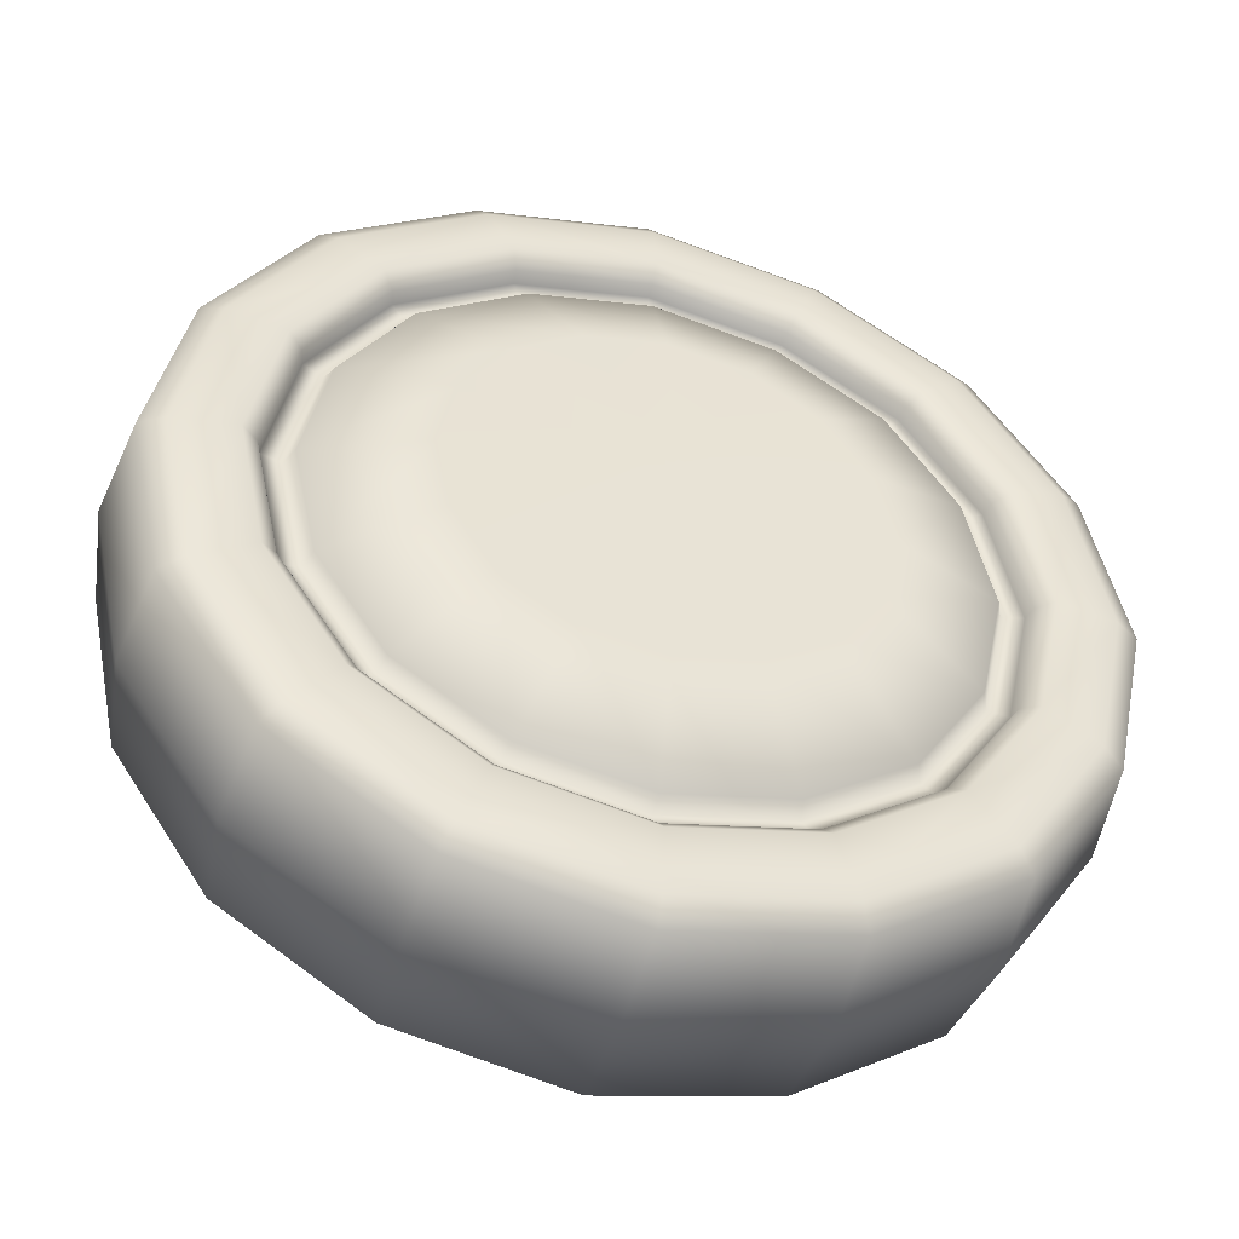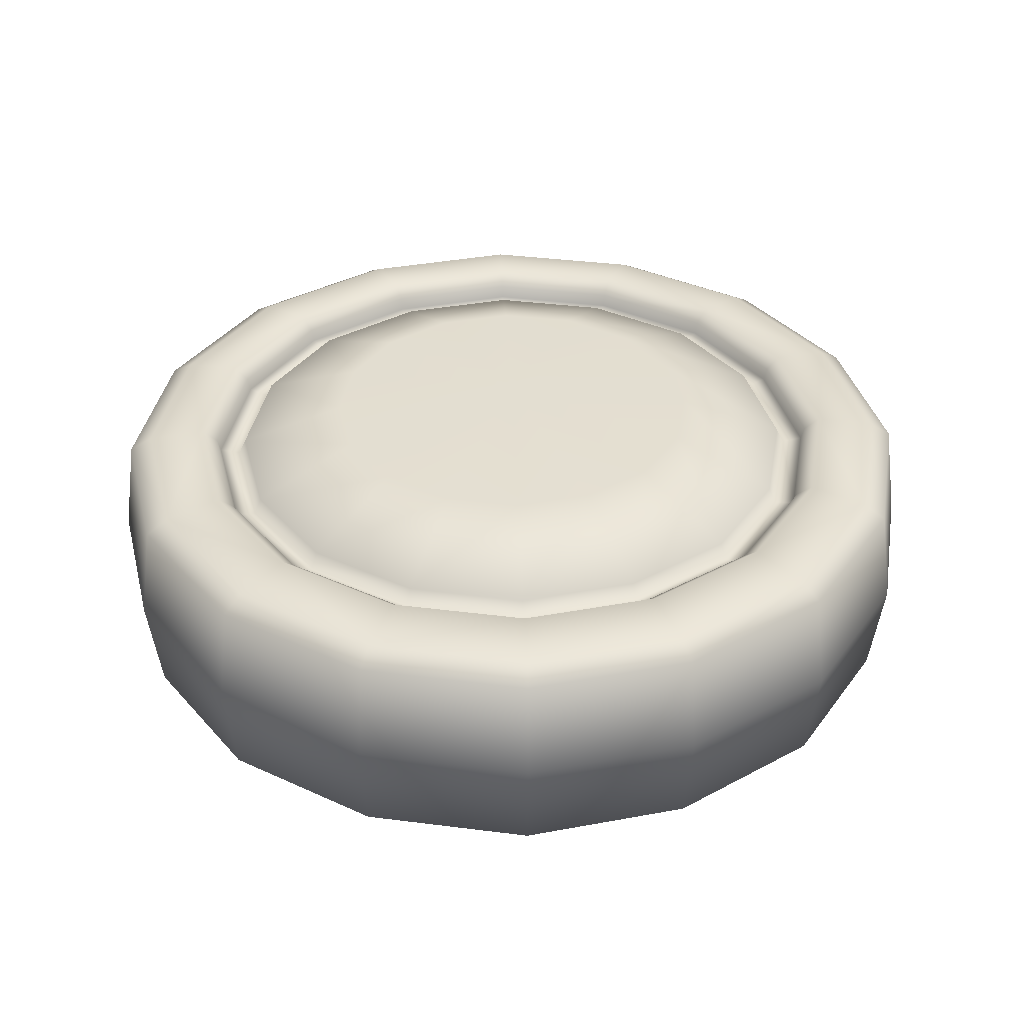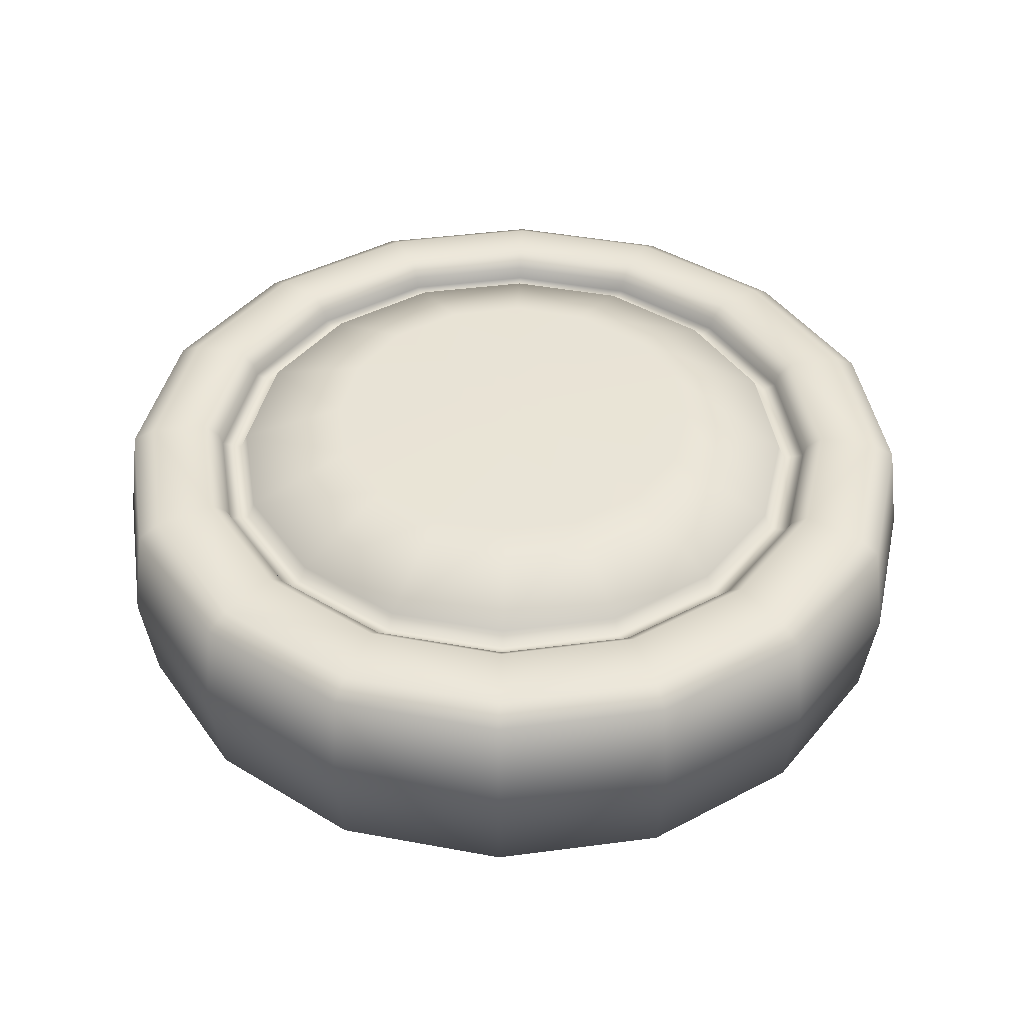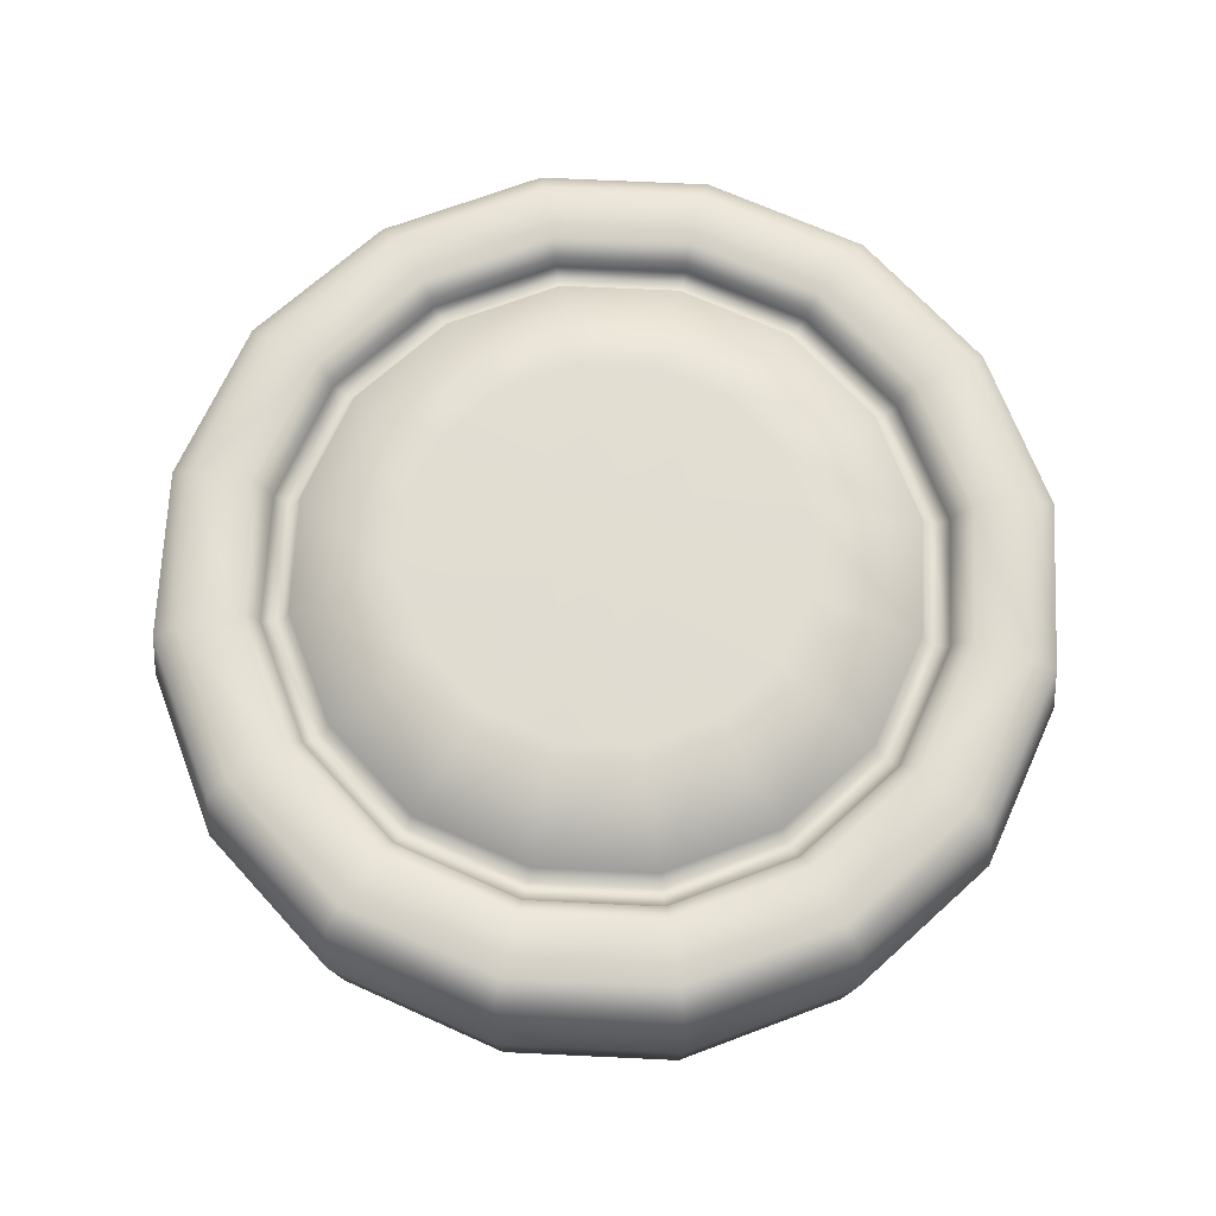
<metadata>
{"format":"obj","ext":"obj","renderer":"f3d","projection":"perspective","resolution":1024,"background":"white","views":[{"elev":-47.0,"azim":164.0,"up":"+Y"},{"elev":36.0,"azim":-92.1,"up":"+Z"},{"elev":42.2,"azim":114.3,"up":"+Z"},{"elev":68.6,"azim":-9.0,"up":"+Z"}]}
</metadata>
<code>
g Moeda:coin_geo
v -0.1707 -0.07071 0
v -0.1271 -0.1271 0.04151
v -0.1311 -0.1311 0
v -0.07071 -0.1707 0
v -0.1655 -0.06855 0.04151
v -0.1854 0 0
v -0.1797 0 0.04151
v -0.1707 0.07071 0
v -0.06855 -0.1655 0.04151
v 0 -0.1797 0.04151
v 0 -0.1854 0
v 0.07071 -0.1707 0
v -0.1203 -0.1203 0.04722
v -0.06489 -0.1567 0.04722
v -0.1567 -0.06489 0.04722
v 0 -0.1701 0.04722
v -0.1029 -0.1029 0.05066
v -0.1655 0.06855 0.04151
v -0.1701 0 0.04722
v -0.1271 0.1271 0.04151
v -0.1311 0.1311 0
v -0.07071 0.1707 0
v -0.134 -0.05549 0.05066
v -0.1567 0.06489 0.04722
v -0.1455 0 0.05066
v 0 -0.1455 0.05066
v -0.05549 -0.134 0.05066
v 0.06489 -0.1567 0.04722
v 0.06855 -0.1655 0.04151
v 0.1271 -0.1271 0.04151
v 0.1311 -0.1311 0
v 0.1707 -0.07071 0
v 0.1203 -0.1203 0.04722
v -0.05308 -0.1281 0.04533
v 0 -0.1391 0.04533
v -0.09838 -0.09838 0.04533
v -0.1281 -0.05308 0.04533
v 0.1655 -0.06855 0.04151
v 0.1567 -0.06489 0.04722
v 0.1029 -0.1029 0.05066
v 0.05549 -0.134 0.05066
v 0.1797 0 0.04151
v 0.1854 0 0
v 0.1707 0.07071 0
v 0.05308 -0.1281 0.04533
v 0.1701 0 0.04722
v 0.09838 -0.09838 0.04533
v 0.1655 0.06855 0.04151
v 0.1567 0.06489 0.04722
v 0.1455 0 0.05066
v 0.134 -0.05549 0.05066
v 0.1271 0.1271 0.04151
v 0.1311 0.1311 0
v 0.07071 0.1707 0
v 0.1281 -0.05308 0.04533
v 0.1203 0.1203 0.04722
v 0.1391 0 0.04533
v 0.06855 0.1655 0.04151
v 0.06489 0.1567 0.04722
v 0.1029 0.1029 0.05066
v 0.134 0.05549 0.05066
v 0 0.1797 0.04151
v 0 0.1854 0
v 0.1281 0.05308 0.04533
v 0 0.1701 0.04722
v -0.06855 0.1655 0.04151
v -0.06489 0.1567 0.04722
v -0.1203 0.1203 0.04722
v 0 0.1455 0.05066
v -0.1029 0.1029 0.05066
v 0.09838 0.09838 0.04533
v 0.05549 0.134 0.05066
v 0.05308 0.1281 0.04533
v -0.134 0.05549 0.05066
v -0.1391 0 0.04533
v -0.05549 0.134 0.05066
v 0 0.1391 0.04533
v -0.1281 0.05308 0.04533
v -0.05308 0.1281 0.04533
v -0.09838 0.09838 0.04533
v 0.05253 0.1268 0.04001
v 0 0.1377 0.04001
v -0.05253 0.1268 0.04001
v -0.09736 0.09736 0.04001
v -0.1268 0.05253 0.04001
v -0.1377 0 0.04001
v 0.09736 0.09736 0.04001
v -0.1268 -0.05253 0.04001
v 0.1268 0.05253 0.04001
v -0.09736 -0.09736 0.04001
v 0.1377 0 0.04001
v -0.05253 -0.1268 0.04001
v 0.1268 -0.05253 0.04001
v 0 -0.1377 0.04001
v 0.09736 -0.09736 0.04001
v 0.05253 -0.1268 0.04001
v 0.1189 0.04923 0.03824
v 0.1291 0 0.03824
v 0.1189 -0.04923 0.03824
v 0.09126 -0.09126 0.03824
v 0.04923 -0.1189 0.03824
v 0 -0.1291 0.03824
v 0.09126 0.09126 0.03824
v -0.04923 -0.1189 0.03824
v 0.04923 0.1189 0.03824
v -0.09126 -0.09126 0.03824
v 0 0.1291 0.03824
v -0.1189 -0.04923 0.03824
v -0.04923 0.1189 0.03824
v -0.1291 0 0.03824
v -0.09126 0.09126 0.03824
v -0.1189 0.04923 0.03824
v 0 0.126 0.04495
v -0.04807 0.116 0.04495
v -0.08909 0.08909 0.04495
v -0.116 0.04807 0.04495
v -0.126 0 0.04495
v -0.116 -0.04807 0.04495
v 0.04807 0.116 0.04495
v -0.08909 -0.08909 0.04495
v 0.08909 0.08909 0.04495
v -0.04807 -0.116 0.04495
v 0.116 0.04807 0.04495
v 0 -0.126 0.04495
v 0.126 0 0.04495
v 0.04807 -0.116 0.04495
v 0.116 -0.04807 0.04495
v 0.08909 -0.08909 0.04495
v 0.05718 0.0571 0.06247
v 0.07469 0.0309 0.06247
v 0 0 0.07233
v 0.03098 0.07461 0.06247
v 0.08083 0 0.06247
v 0 0.08076 0.06247
v 0.07469 -0.0309 0.06247
v -0.03098 0.07461 0.06247
v 0.05718 -0.0571 0.06247
v -0.05718 0.0571 0.06247
v 0.03098 -0.07461 0.06247
v -0.07469 0.0309 0.06247
v 0 -0.08076 0.06247
v -0.08083 0 0.06247
v -0.03098 -0.07461 0.06247
v -0.07469 -0.0309 0.06247
v -0.05718 -0.0571 0.06247
v -0.1707 -0.07071 0
v -0.1311 -0.1311 0
v -0.1271 -0.1271 -0.04151
v -0.07071 -0.1707 0
v -0.1655 -0.06855 -0.04151
v -0.1854 0 0
v -0.1797 0 -0.04151
v -0.1707 0.07071 0
v -0.06855 -0.1655 -0.04151
v 0 -0.1797 -0.04151
v 0 -0.1854 0
v 0.07071 -0.1707 0
v -0.1203 -0.1203 -0.04722
v -0.06489 -0.1567 -0.04722
v -0.1567 -0.06489 -0.04722
v 0 -0.1701 -0.04722
v -0.1029 -0.1029 -0.05066
v -0.1655 0.06855 -0.04151
v -0.1701 0 -0.04722
v -0.1271 0.1271 -0.04151
v -0.1311 0.1311 0
v -0.07071 0.1707 0
v -0.134 -0.05549 -0.05066
v -0.1567 0.06489 -0.04722
v -0.1455 0 -0.05066
v 0 -0.1455 -0.05066
v -0.05549 -0.134 -0.05066
v 0.06489 -0.1567 -0.04722
v 0.06855 -0.1655 -0.04151
v 0.1271 -0.1271 -0.04151
v 0.1311 -0.1311 0
v 0.1707 -0.07071 0
v 0.1203 -0.1203 -0.04722
v -0.05308 -0.1281 -0.04533
v 0 -0.1391 -0.04533
v -0.09838 -0.09838 -0.04533
v -0.1281 -0.05308 -0.04533
v 0.1655 -0.06855 -0.04151
v 0.1567 -0.06489 -0.04722
v 0.1029 -0.1029 -0.05066
v 0.05549 -0.134 -0.05066
v 0.1797 0 -0.04151
v 0.1854 0 0
v 0.1707 0.07071 0
v 0.05308 -0.1281 -0.04533
v 0.1701 0 -0.04722
v 0.09838 -0.09838 -0.04533
v 0.1655 0.06855 -0.04151
v 0.1567 0.06489 -0.04722
v 0.1455 0 -0.05066
v 0.134 -0.05549 -0.05066
v 0.1271 0.1271 -0.04151
v 0.1311 0.1311 0
v 0.07071 0.1707 0
v 0.1281 -0.05308 -0.04533
v 0.1203 0.1203 -0.04722
v 0.1391 0 -0.04533
v 0.06855 0.1655 -0.04151
v 0.06489 0.1567 -0.04722
v 0.1029 0.1029 -0.05066
v 0.134 0.05549 -0.05066
v 0 0.1797 -0.04151
v 0 0.1854 0
v 0.1281 0.05308 -0.04533
v 0 0.1701 -0.04722
v -0.06855 0.1655 -0.04151
v -0.06489 0.1567 -0.04722
v -0.1203 0.1203 -0.04722
v 0 0.1455 -0.05066
v -0.1029 0.1029 -0.05066
v 0.09838 0.09838 -0.04533
v 0.05549 0.134 -0.05066
v 0.05308 0.1281 -0.04533
v -0.134 0.05549 -0.05066
v -0.1391 0 -0.04533
v -0.05549 0.134 -0.05066
v 0 0.1391 -0.04533
v -0.1281 0.05308 -0.04533
v -0.05308 0.1281 -0.04533
v -0.09838 0.09838 -0.04533
v 0.05253 0.1268 -0.04001
v 0 0.1377 -0.04001
v -0.05253 0.1268 -0.04001
v -0.09736 0.09736 -0.04001
v -0.1268 0.05253 -0.04001
v -0.1377 0 -0.04001
v 0.09736 0.09736 -0.04001
v -0.1268 -0.05253 -0.04001
v 0.1268 0.05253 -0.04001
v -0.09736 -0.09736 -0.04001
v 0.1377 0 -0.04001
v -0.05253 -0.1268 -0.04001
v 0.1268 -0.05253 -0.04001
v 0 -0.1377 -0.04001
v 0.09736 -0.09736 -0.04001
v 0.05253 -0.1268 -0.04001
v 0.1189 0.04923 -0.03824
v 0.1291 0 -0.03824
v 0.1189 -0.04923 -0.03824
v 0.09126 -0.09126 -0.03824
v 0.04923 -0.1189 -0.03824
v 0 -0.1291 -0.03824
v 0.09126 0.09126 -0.03824
v -0.04923 -0.1189 -0.03824
v 0.04923 0.1189 -0.03824
v -0.09126 -0.09126 -0.03824
v 0 0.1291 -0.03824
v -0.1189 -0.04923 -0.03824
v -0.04923 0.1189 -0.03824
v -0.1291 0 -0.03824
v -0.09126 0.09126 -0.03824
v -0.1189 0.04923 -0.03824
v 0 0.126 -0.04495
v -0.04807 0.116 -0.04495
v -0.08909 0.08909 -0.04495
v -0.116 0.04807 -0.04495
v -0.126 0 -0.04495
v -0.116 -0.04807 -0.04495
v 0.04807 0.116 -0.04495
v -0.08909 -0.08909 -0.04495
v 0.08909 0.08909 -0.04495
v -0.04807 -0.116 -0.04495
v 0.116 0.04807 -0.04495
v 0 -0.126 -0.04495
v 0.126 0 -0.04495
v 0.04807 -0.116 -0.04495
v 0.116 -0.04807 -0.04495
v 0.08909 -0.08909 -0.04495
v 0.05718 0.0571 -0.06247
v 0.07469 0.0309 -0.06247
v 0 0 -0.07233
v 0.03098 0.07461 -0.06247
v 0.08083 0 -0.06247
v 0 0.08076 -0.06247
v 0.07469 -0.0309 -0.06247
v -0.03098 0.07461 -0.06247
v 0.05718 -0.0571 -0.06247
v -0.05718 0.0571 -0.06247
v 0.03098 -0.07461 -0.06247
v -0.07469 0.0309 -0.06247
v 0 -0.08076 -0.06247
v -0.08083 0 -0.06247
v -0.03098 -0.07461 -0.06247
v -0.07469 -0.0309 -0.06247
v -0.05718 -0.0571 -0.06247
g Moeda:coin_geo_0
f 3 2 1
f 3 4 2
f 2 5 1
f 1 5 6
f 5 7 6
f 6 7 8
f 4 9 2
f 10 9 4
f 11 10 4
f 11 12 10
f 2 13 5
f 2 9 14
f 13 2 14
f 13 15 5
f 5 15 7
f 10 16 9
f 16 14 9
f 13 17 15
f 13 14 17
f 7 18 8
f 15 19 7
f 7 19 18
f 8 18 20
f 21 8 20
f 21 20 22
f 17 23 15
f 15 23 19
f 19 24 18
f 20 18 24
f 23 25 19
f 19 25 24
f 16 26 14
f 14 27 17
f 26 27 14
f 16 28 26
f 16 10 28
f 10 29 28
f 12 29 10
f 30 29 12
f 31 30 12
f 31 32 30
f 33 28 29
f 30 33 29
f 27 34 17
f 26 35 27
f 35 34 27
f 34 36 17
f 17 36 23
f 36 37 23
f 23 37 25
f 32 38 30
f 33 30 39
f 30 38 39
f 33 40 28
f 33 39 40
f 28 41 26
f 40 41 28
f 42 38 32
f 43 42 32
f 43 44 42
f 41 45 26
f 45 35 26
f 46 39 38
f 42 46 38
f 40 47 41
f 47 45 41
f 44 48 42
f 46 42 49
f 42 48 49
f 46 50 39
f 46 49 50
f 39 51 40
f 50 51 39
f 52 48 44
f 53 52 44
f 53 54 52
f 51 55 40
f 55 47 40
f 56 49 48
f 52 56 48
f 50 57 51
f 57 55 51
f 54 58 52
f 56 52 59
f 52 58 59
f 56 60 49
f 56 59 60
f 49 61 50
f 60 61 49
f 62 58 54
f 63 62 54
f 63 22 62
f 61 64 50
f 64 57 50
f 65 59 58
f 62 65 58
f 22 66 62
f 20 66 22
f 65 62 67
f 62 66 67
f 20 68 66
f 68 67 66
f 68 20 24
f 65 69 59
f 65 67 69
f 68 24 70
f 68 70 67
f 71 64 61
f 60 71 61
f 59 72 60
f 69 72 59
f 72 73 60
f 73 71 60
f 24 74 70
f 25 74 24
f 25 75 74
f 37 75 25
f 67 76 69
f 70 76 67
f 69 77 72
f 77 73 72
f 74 78 70
f 75 78 74
f 76 79 69
f 79 77 69
f 70 80 76
f 78 80 70
f 80 79 76
f 73 81 71
f 77 82 73
f 82 81 73
f 79 83 77
f 83 82 77
f 80 84 79
f 84 83 79
f 78 85 80
f 85 84 80
f 75 86 78
f 86 85 78
f 81 87 71
f 71 87 64
f 88 86 75
f 37 88 75
f 87 89 64
f 64 89 57
f 90 88 37
f 36 90 37
f 89 91 57
f 57 91 55
f 92 90 36
f 34 92 36
f 91 93 55
f 55 93 47
f 94 92 34
f 35 94 34
f 93 95 47
f 47 95 45
f 45 96 35
f 96 94 35
f 95 96 45
f 91 89 97
f 93 91 98
f 98 91 97
f 95 93 99
f 99 93 98
f 96 95 100
f 100 95 99
f 94 96 101
f 101 96 100
f 92 94 102
f 102 94 101
f 97 89 103
f 89 87 103
f 104 92 102
f 90 92 104
f 103 87 105
f 87 81 105
f 106 90 104
f 88 90 106
f 105 81 107
f 81 82 107
f 108 88 106
f 86 88 108
f 107 82 109
f 82 83 109
f 110 86 108
f 85 86 110
f 109 83 111
f 83 84 111
f 84 85 112
f 112 85 110
f 111 84 112
f 107 113 105
f 109 114 107
f 114 113 107
f 111 115 109
f 115 114 109
f 112 116 111
f 116 115 111
f 110 117 112
f 117 116 112
f 108 118 110
f 118 117 110
f 113 119 105
f 105 119 103
f 120 118 108
f 106 120 108
f 119 121 103
f 103 121 97
f 122 120 106
f 104 122 106
f 121 123 97
f 97 123 98
f 124 122 104
f 102 124 104
f 123 125 98
f 98 125 99
f 126 124 102
f 101 126 102
f 125 127 99
f 99 127 100
f 100 128 101
f 128 126 101
f 127 128 100
f 123 121 129
f 125 123 130
f 130 123 129
f 130 129 131
f 129 121 132
f 129 132 131
f 121 119 132
f 133 125 130
f 127 125 133
f 133 130 131
f 132 119 134
f 132 134 131
f 119 113 134
f 135 127 133
f 128 127 135
f 135 133 131
f 134 113 136
f 134 136 131
f 113 114 136
f 137 128 135
f 137 135 131
f 136 138 131
f 136 114 138
f 139 137 131
f 126 128 137
f 139 126 137
f 114 115 138
f 124 126 139
f 138 115 140
f 138 140 131
f 115 116 140
f 141 124 139
f 141 139 131
f 122 124 141
f 140 116 142
f 140 142 131
f 116 117 142
f 143 122 141
f 143 141 131
f 120 122 143
f 142 117 144
f 142 144 131
f 117 118 144
f 145 120 143
f 145 143 131
f 144 145 131
f 118 120 145
f 144 118 145
f 148 147 146
f 149 147 148
f 150 148 146
f 150 146 151
f 152 150 151
f 152 151 153
f 154 149 148
f 154 155 149
f 155 156 149
f 157 156 155
f 158 148 150
f 154 148 159
f 148 158 159
f 160 158 150
f 160 150 152
f 161 155 154
f 159 161 154
f 162 158 160
f 159 158 162
f 163 152 153
f 164 160 152
f 164 152 163
f 163 153 165
f 153 166 165
f 165 166 167
f 168 162 160
f 168 160 164
f 169 164 163
f 163 165 169
f 170 168 164
f 170 164 169
f 171 161 159
f 172 159 162
f 172 171 159
f 173 161 171
f 155 161 173
f 174 155 173
f 174 157 155
f 174 175 157
f 175 176 157
f 177 176 175
f 173 178 174
f 178 175 174
f 179 172 162
f 180 171 172
f 179 180 172
f 181 179 162
f 181 162 168
f 182 181 168
f 182 168 170
f 183 177 175
f 175 178 184
f 183 175 184
f 185 178 173
f 184 178 185
f 186 173 171
f 186 185 173
f 183 187 177
f 187 188 177
f 189 188 187
f 190 186 171
f 180 190 171
f 184 191 183
f 191 187 183
f 192 185 186
f 190 192 186
f 193 189 187
f 187 191 194
f 193 187 194
f 195 191 184
f 194 191 195
f 196 184 185
f 196 195 184
f 193 197 189
f 197 198 189
f 199 198 197
f 200 196 185
f 192 200 185
f 194 201 193
f 201 197 193
f 202 195 196
f 200 202 196
f 203 199 197
f 197 201 204
f 203 197 204
f 205 201 194
f 204 201 205
f 206 194 195
f 206 205 194
f 203 207 199
f 207 208 199
f 167 208 207
f 209 206 195
f 202 209 195
f 204 210 203
f 210 207 203
f 211 167 207
f 211 165 167
f 207 210 212
f 211 207 212
f 213 165 211
f 212 213 211
f 165 213 169
f 214 210 204
f 212 210 214
f 169 213 215
f 215 213 212
f 209 216 206
f 216 205 206
f 217 204 205
f 217 214 204
f 218 217 205
f 216 218 205
f 219 169 215
f 219 170 169
f 220 170 219
f 220 182 170
f 221 212 214
f 221 215 212
f 222 214 217
f 218 222 217
f 223 219 215
f 223 220 219
f 224 221 214
f 222 224 214
f 225 215 221
f 225 223 215
f 224 225 221
f 226 218 216
f 227 222 218
f 226 227 218
f 228 224 222
f 227 228 222
f 229 225 224
f 228 229 224
f 230 223 225
f 229 230 225
f 231 220 223
f 230 231 223
f 232 226 216
f 232 216 209
f 231 233 220
f 233 182 220
f 234 232 209
f 234 209 202
f 233 235 182
f 235 181 182
f 236 234 202
f 236 202 200
f 235 237 181
f 237 179 181
f 238 236 200
f 238 200 192
f 237 239 179
f 239 180 179
f 240 238 192
f 240 192 190
f 241 190 180
f 239 241 180
f 241 240 190
f 234 236 242
f 236 238 243
f 236 243 242
f 238 240 244
f 238 244 243
f 240 241 245
f 240 245 244
f 241 239 246
f 241 246 245
f 239 237 247
f 239 247 246
f 234 242 248
f 232 234 248
f 237 249 247
f 237 235 249
f 232 248 250
f 226 232 250
f 235 251 249
f 235 233 251
f 226 250 252
f 227 226 252
f 233 253 251
f 233 231 253
f 227 252 254
f 228 227 254
f 231 255 253
f 231 230 255
f 228 254 256
f 229 228 256
f 230 229 257
f 230 257 255
f 229 256 257
f 258 252 250
f 259 254 252
f 258 259 252
f 260 256 254
f 259 260 254
f 261 257 256
f 260 261 256
f 262 255 257
f 261 262 257
f 263 253 255
f 262 263 255
f 264 258 250
f 264 250 248
f 263 265 253
f 265 251 253
f 266 264 248
f 266 248 242
f 265 267 251
f 267 249 251
f 268 266 242
f 268 242 243
f 267 269 249
f 269 247 249
f 270 268 243
f 270 243 244
f 269 271 247
f 271 246 247
f 272 270 244
f 272 244 245
f 273 245 246
f 271 273 246
f 273 272 245
f 266 268 274
f 268 270 275
f 268 275 274
f 274 275 276
f 266 274 277
f 277 274 276
f 264 266 277
f 270 278 275
f 270 272 278
f 275 278 276
f 264 277 279
f 279 277 276
f 258 264 279
f 272 280 278
f 272 273 280
f 278 280 276
f 258 279 281
f 281 279 276
f 259 258 281
f 273 282 280
f 280 282 276
f 283 281 276
f 259 281 283
f 282 284 276
f 273 271 282
f 271 284 282
f 260 259 283
f 271 269 284
f 260 283 285
f 285 283 276
f 261 260 285
f 269 286 284
f 284 286 276
f 269 267 286
f 261 285 287
f 287 285 276
f 262 261 287
f 267 288 286
f 286 288 276
f 267 265 288
f 262 287 289
f 289 287 276
f 263 262 289
f 265 290 288
f 288 290 276
f 290 289 276
f 263 289 290
f 265 263 290

</code>
